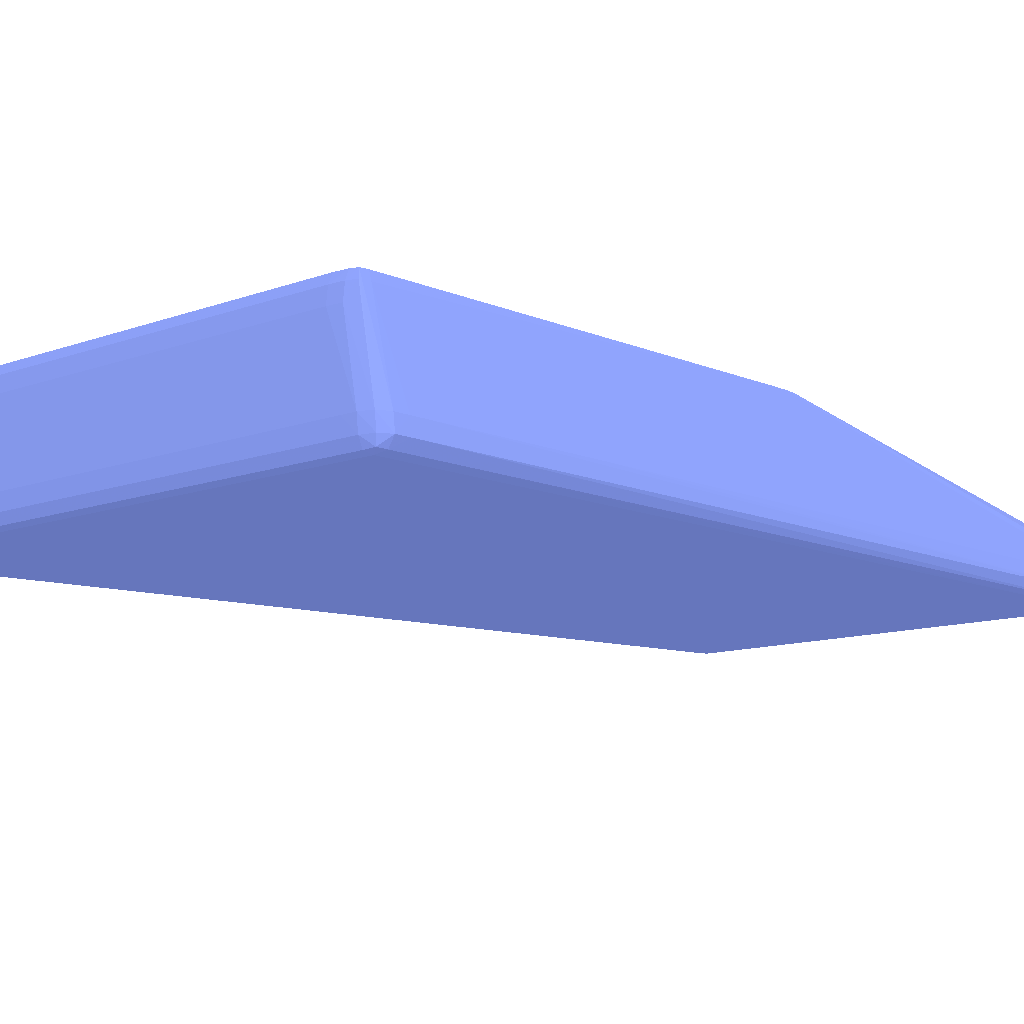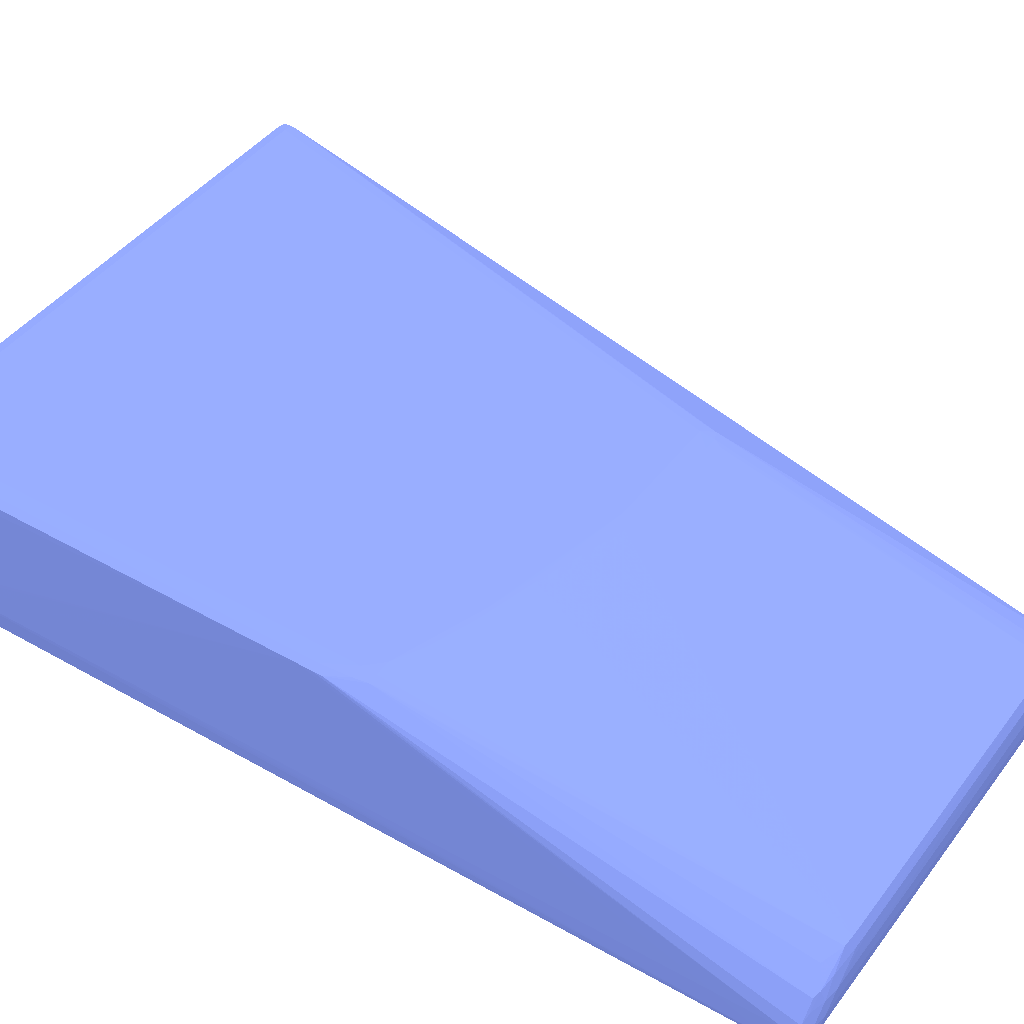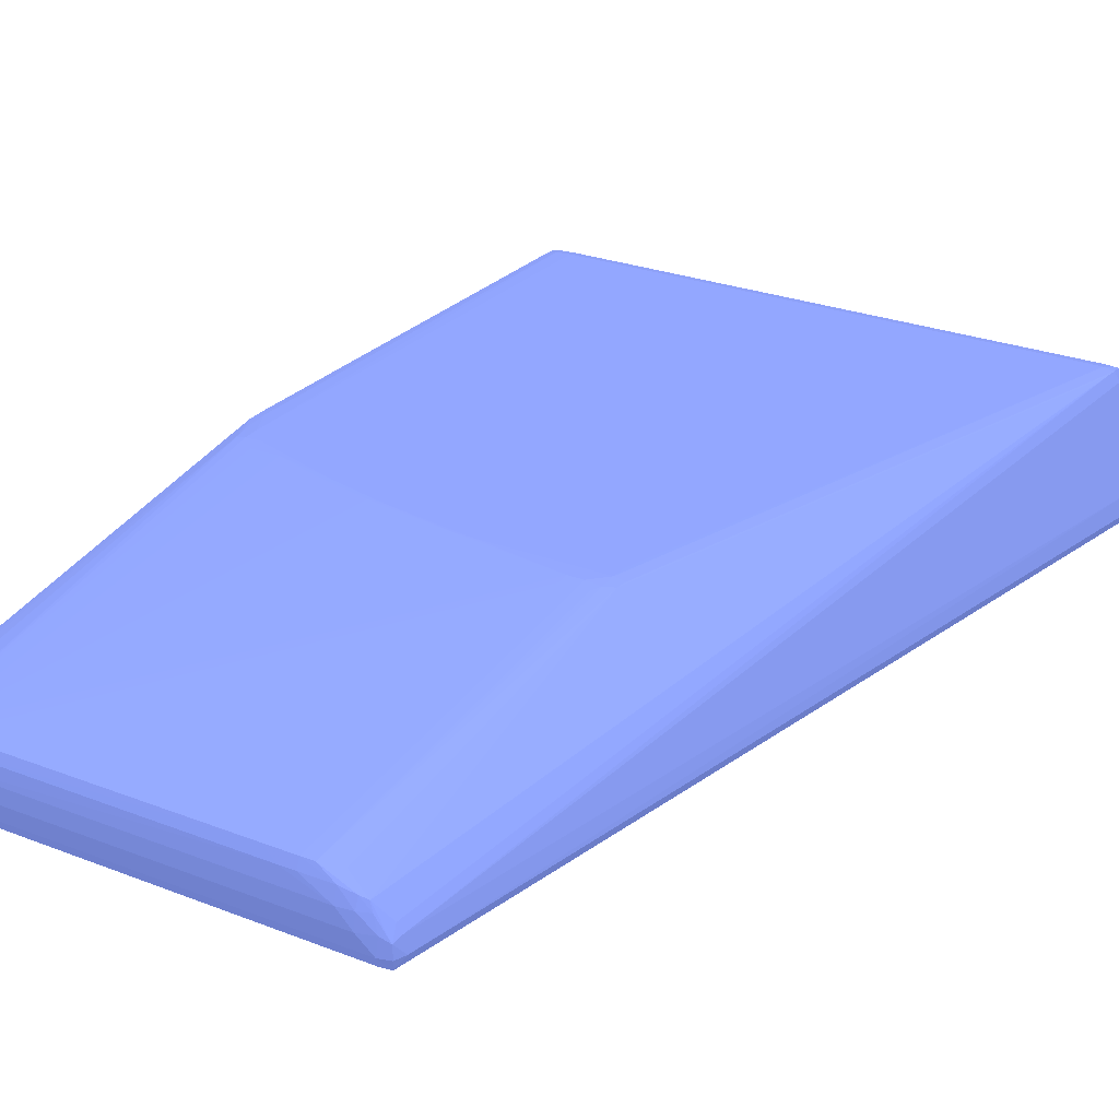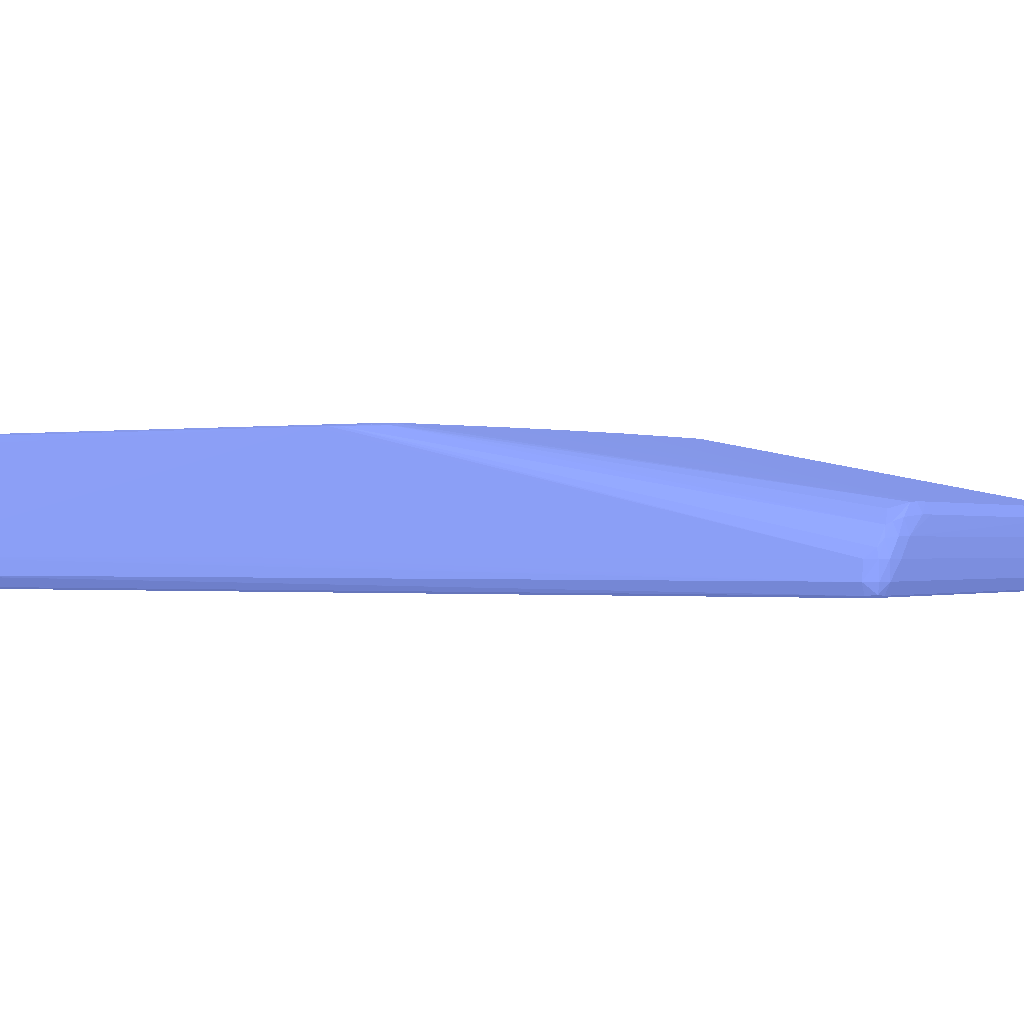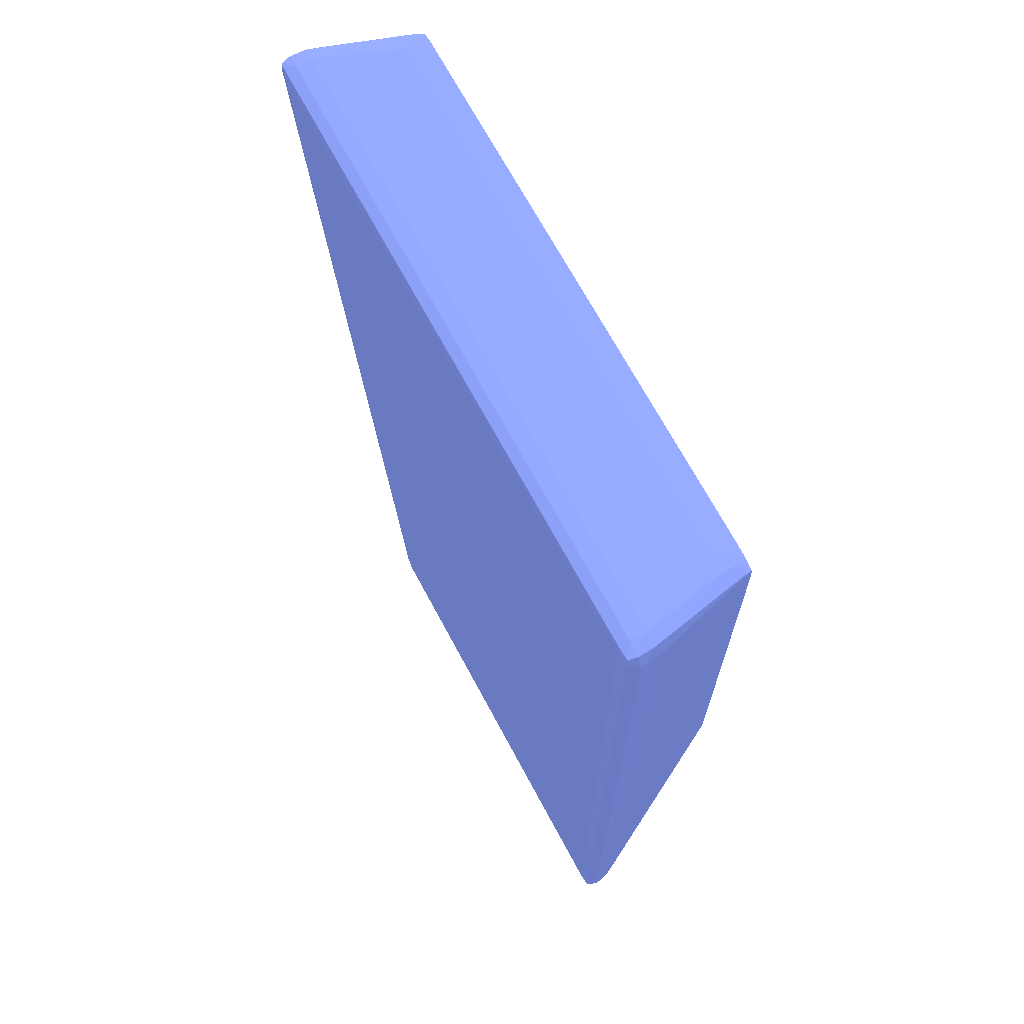
<metadata>
{"format":"obj","ext":"obj","renderer":"f3d","projection":"perspective","resolution":1024,"background":"white","views":[{"elev":-10.9,"azim":42.9,"up":"+Y"},{"elev":43.5,"azim":124.1,"up":"+Y"},{"elev":26.2,"azim":-148.4,"up":"+Y"},{"elev":-0.8,"azim":120.2,"up":"+Y"},{"elev":69.1,"azim":61.8,"up":"+Z"}]}
</metadata>
<code>
v 0.06102 0.01703 -0.06898 0.3137 0.3608 0.5686
v 0.06101 0.01703 -0.07109 0.3137 0.3608 0.5686
v 0.0608 0.01914 -0.06898 0.3137 0.3608 0.5686
v 0.06101 0.01703 -0.06687 0.3137 0.3608 0.5686
v 0.06015 0.01573 -0.06687 0.3137 0.3608 0.5686
v 0.05981 0.01573 -0.1915 0.3137 0.3608 0.5686
v 0.06079 0.01914 -0.07109 0.3137 0.3608 0.5686
v 0.06045 0.01703 -0.1894 0.3137 0.3608 0.5686
v 0.05774 0.03181 -0.06687 0.3137 0.3608 0.5686
v 0.06078 0.01914 -0.06687 0.3137 0.3608 0.5686
v 0.05734 0.03297 -0.1281 0.3137 0.3608 0.5686
v 0.05735 0.03298 -0.1239 0.3137 0.3608 0.5686
v 0.06005 0.01914 -0.06525 0.3137 0.3608 0.5686
v 0.06017 0.01703 -0.06536 0.3137 0.3608 0.5686
v 0.05988 0.01581 -0.0656 0.3137 0.3608 0.5686
v 0.0583 0.01549 -0.06687 0.3137 0.3608 0.5686
v 0.0583 0.01549 -0.1915 0.3137 0.3608 0.5686
v 0.05966 0.01581 -0.1928 0.3137 0.3608 0.5686
v 0.06044 0.01703 -0.1915 0.3137 0.3608 0.5686
v 0.06073 0.01914 -0.08165 0.3137 0.3608 0.5686
v 0.06003 0.01914 -0.1873 0.3137 0.3608 0.5686
v 0.06007 0.01914 -0.183 0.3137 0.3608 0.5686
v 0.06021 0.01914 -0.1619 0.3137 0.3608 0.5686
v 0.06026 0.01914 -0.1556 0.3137 0.3608 0.5686
v 0.06047 0.01914 -0.1239 0.3137 0.3608 0.5686
v 0.06056 0.01914 -0.1091 0.3137 0.3608 0.5686
v 0.06059 0.01914 -0.1049 0.3137 0.3608 0.5686
v 0.06064 0.01914 -0.09644 0.3137 0.3608 0.5686
v 0.0574 0.03302 -0.07321 0.3137 0.3608 0.5686
v 0.0574 0.03303 -0.06687 0.3137 0.3608 0.5686
v 0.05735 0.03297 -0.06567 0.3137 0.3608 0.5686
v 0.05736 0.03299 -0.1155 0.3137 0.3608 0.5686
v 0.05733 0.03295 -0.1302 0.3137 0.3608 0.5686
v 0.05618 0.0332 -0.1302 0.3137 0.3608 0.5686
v 0.05618 0.03322 -0.1281 0.3137 0.3608 0.5686
v 0.06 0.01914 -0.1915 0.3137 0.3608 0.5686
v 0.05618 0.0297 -0.06481 0.3137 0.3608 0.5686
v 0.0583 0.01914 -0.06467 0.3137 0.3608 0.5686
v 0.05749 0.03181 -0.06549 0.3137 0.3608 0.5686
v 0.0583 0.01703 -0.0649 0.3137 0.3608 0.5686
v 0.0583 0.01573 -0.06548 0.3137 0.3608 0.5686
v -0.02195 0.01549 -0.06687 0.3137 0.3608 0.5686
v -0.002946 0.01549 -0.1915 0.3137 0.3608 0.5686
v 0.0583 0.01573 -0.1929 0.3137 0.3608 0.5686
v 0.0583 0.01703 -0.1935 0.3137 0.3608 0.5686
v 0.05989 0.01703 -0.193 0.3137 0.3608 0.5686
v 0.05967 0.01914 -0.1928 0.3137 0.3608 0.5686
v 0.05618 0.03323 -0.1112 0.3137 0.3608 0.5686
v 0.05618 0.03324 -0.1049 0.3137 0.3608 0.5686
v 0.05618 0.03326 -0.08377 0.3137 0.3608 0.5686
v 0.05618 0.03327 -0.06687 0.3137 0.3608 0.5686
v 0.05618 0.03326 -0.07743 0.3137 0.3608 0.5686
v 0.05618 0.03307 -0.06554 0.3137 0.3608 0.5686
v 0.05618 0.03181 -0.06504 0.3137 0.3608 0.5686
v 0.05728 0.03291 -0.1316 0.3137 0.3608 0.5686
v 0.05632 0.03309 -0.1323 0.3137 0.3608 0.5686
v 0.05579 0.03311 -0.1345 0.3137 0.3608 0.5686
v 0.05407 0.03336 -0.1345 0.3137 0.3608 0.5686
v 0.05936 0.02021 -0.1926 0.3137 0.3608 0.5686
v 0.05407 0.0297 -0.06466 0.3137 0.3608 0.5686
v 0.05618 0.01914 -0.06466 0.3137 0.3608 0.5686
v -0.02407 0.01703 -0.0649 0.3137 0.3608 0.5686
v -0.02407 0.01573 -0.06548 0.3137 0.3608 0.5686
v -0.02407 0.0155 -0.06687 0.3137 0.3608 0.5686
v -0.02195 0.01549 -0.06898 0.3137 0.3608 0.5686
v -0.00445 0.01573 -0.1915 0.3137 0.3608 0.5686
v -0.004305 0.01581 -0.1928 0.3137 0.3608 0.5686
v -0.002946 0.01573 -0.1929 0.3137 0.3608 0.5686
v -0.02568 0.01574 -0.06687 0.3137 0.3608 0.5686
v -0.0008359 0.01703 -0.1935 0.3137 0.3608 0.5686
v 0.05618 0.01914 -0.1937 0.3137 0.3608 0.5686
v 0.0583 0.01914 -0.1934 0.3137 0.3608 0.5686
v 0.0581 0.02105 -0.1928 0.3137 0.3608 0.5686
v 0.05407 0.03336 -0.06687 0.3137 0.3608 0.5686
v 0.05407 0.03311 -0.06548 0.3137 0.3608 0.5686
v 0.05407 0.03181 -0.0649 0.3137 0.3608 0.5686
v 0.05537 0.033 -0.1366 0.3137 0.3608 0.5686
v 0.05726 0.02232 -0.1926 0.3137 0.3608 0.5686
v 0.05407 0.03324 -0.1366 0.3137 0.3608 0.5686
v 0.05196 0.03336 -0.1366 0.3137 0.3608 0.5686
v -0.01984 0.0297 -0.06466 0.3137 0.3608 0.5686
v -0.02195 0.01914 -0.06466 0.3137 0.3608 0.5686
v -0.02407 0.01914 -0.06467 0.3137 0.3608 0.5686
v -0.02594 0.01703 -0.06536 0.3137 0.3608 0.5686
v -0.02565 0.01581 -0.0656 0.3137 0.3608 0.5686
v -0.005065 0.01703 -0.1915 0.3137 0.3608 0.5686
v -0.004535 0.01703 -0.193 0.3137 0.3608 0.5686
v -0.002946 0.01703 -0.1934 0.3137 0.3608 0.5686
v -0.02624 0.01703 -0.06687 0.3137 0.3608 0.5686
v -0.0008359 0.01914 -0.1937 0.3137 0.3608 0.5686
v 0.05407 0.02125 -0.1937 0.3137 0.3608 0.5686
v 0.05618 0.02125 -0.1934 0.3137 0.3608 0.5686
v 0.05618 0.02264 -0.1928 0.3137 0.3608 0.5686
v -0.01773 0.03336 -0.06687 0.3137 0.3608 0.5686
v -0.01984 0.03311 -0.06548 0.3137 0.3608 0.5686
v -0.01984 0.03181 -0.0649 0.3137 0.3608 0.5686
v 0.05514 0.03288 -0.1376 0.3137 0.3608 0.5686
v 0.05618 0.02299 -0.1915 0.3137 0.3608 0.5686
v 0.05407 0.02388 -0.1915 0.3137 0.3608 0.5686
v 0.05131 0.02453 -0.1927 0.3137 0.3608 0.5686
v 0.05196 0.03311 -0.1384 0.3137 0.3608 0.5686
v 0.04774 0.03331 -0.1387 0.3137 0.3608 0.5686
v 0.04562 0.03336 -0.1387 0.3137 0.3608 0.5686
v -0.02163 0.03181 -0.06536 0.3137 0.3608 0.5686
v -0.02195 0.02125 -0.06466 0.3137 0.3608 0.5686
v -0.02582 0.01914 -0.06525 0.3137 0.3608 0.5686
v -0.02581 0.01935 -0.06709 0.3137 0.3608 0.5686
v -0.004612 0.01905 -0.1915 0.3137 0.3608 0.5686
v -0.004407 0.01872 -0.1929 0.3137 0.3608 0.5686
v -0.003126 0.01931 -0.1932 0.3137 0.3608 0.5686
v -0.0008359 0.02125 -0.1934 0.3137 0.3608 0.5686
v 0.001274 0.02125 -0.1937 0.3137 0.3608 0.5686
v 0.007613 0.02337 -0.1934 0.3137 0.3608 0.5686
v 0.04774 0.02337 -0.1934 0.3137 0.3608 0.5686
v 0.04985 0.02337 -0.1934 0.3137 0.3608 0.5686
v 0.05407 0.02307 -0.1931 0.3137 0.3608 0.5686
v -0.01984 0.03334 -0.06687 0.3137 0.3608 0.5686
v -0.01773 0.03336 -0.06898 0.3137 0.3608 0.5686
v -0.02126 0.03303 -0.0656 0.3137 0.3608 0.5686
v 0.04985 0.0246 -0.1928 0.3137 0.3608 0.5686
v 0.0414 0.03329 -0.1408 0.3137 0.3608 0.5686
v 0.03929 0.03335 -0.1408 0.3137 0.3608 0.5686
v 0.02872 0.03336 -0.1429 0.3137 0.3608 0.5686
v -0.0255 0.02068 -0.06546 0.3137 0.3608 0.5686
v -0.02201 0.03181 -0.06687 0.3137 0.3608 0.5686
v -0.0255 0.02068 -0.06652 0.3137 0.3608 0.5686
v -0.003929 0.0201 -0.1915 0.3137 0.3608 0.5686
v -0.02109 0.03301 -0.06834 0.3137 0.3608 0.5686
v -0.001895 0.02231 -0.1925 0.3137 0.3608 0.5686
v -0.002374 0.02125 -0.1928 0.3137 0.3608 0.5686
v -0.0008359 0.02266 -0.1928 0.3137 0.3608 0.5686
v 0.001274 0.02317 -0.1931 0.3137 0.3608 0.5686
v 0.005503 0.02337 -0.1934 0.3137 0.3608 0.5686
v 0.007613 0.02465 -0.1929 0.3137 0.3608 0.5686
v 0.009724 0.02465 -0.1929 0.3137 0.3608 0.5686
v 0.04774 0.02462 -0.1928 0.3137 0.3608 0.5686
v -0.02131 0.0331 -0.06687 0.3137 0.3608 0.5686
v 0.001274 0.03336 -0.1429 0.3137 0.3608 0.5686
v 0.001274 0.03335 -0.145 0.3137 0.3608 0.5686
v -0.0002123 0.0331 -0.145 0.3137 0.3608 0.5686
v 0.005503 0.03327 -0.1471 0.3137 0.3608 0.5686
v 0.02027 0.0331 -0.1465 0.3137 0.3608 0.5686
v 0.03084 0.03311 -0.1445 0.3137 0.3608 0.5686
v 0.03295 0.0333 -0.1429 0.3137 0.3608 0.5686
v 0.03929 0.03311 -0.1425 0.3137 0.3608 0.5686
v 0.03084 0.03335 -0.1429 0.3137 0.3608 0.5686
v 0.01816 0.03336 -0.145 0.3137 0.3608 0.5686
v 1.3e-06 0.03302 -0.1465 0.3137 0.3608 0.5686
v 0.001274 0.02405 -0.1915 0.3137 0.3608 0.5686
v 0.00382 0.02455 -0.1927 0.3137 0.3608 0.5686
v 0.005503 0.02463 -0.1928 0.3137 0.3608 0.5686
v 0.003393 0.03303 -0.1485 0.3137 0.3608 0.5686
v 0.04351 0.02462 -0.1928 0.3137 0.3608 0.5686
v 0.005503 0.03303 -0.1485 0.3137 0.3608 0.5686
v 0.003393 0.03336 -0.145 0.3137 0.3608 0.5686
v 0.003393 0.03327 -0.1471 0.3137 0.3608 0.5686
v 0.001308 0.03311 -0.1472 0.3137 0.3608 0.5686
v 0.02027 0.03334 -0.145 0.3137 0.3608 0.5686
v 0.002419 0.0244 -0.1915 0.3137 0.3608 0.5686
v 0.002035 0.03296 -0.1484 0.3137 0.3608 0.5686
f 1 2 7
f 1 7 3
f 1 3 4
f 1 4 5
f 1 5 6
f 1 6 2
f 2 6 8
f 2 8 7
f 3 9 10
f 3 10 4
f 3 7 11
f 3 11 12
f 3 12 9
f 4 10 13
f 4 13 14
f 4 14 15
f 4 15 5
f 5 15 16
f 5 16 17
f 5 17 6
f 6 17 18
f 6 18 19
f 6 19 8
f 7 8 20
f 7 20 11
f 8 19 36
f 8 36 21
f 8 21 22
f 8 22 23
f 8 23 24
f 8 24 25
f 8 25 26
f 8 26 27
f 8 27 28
f 8 28 20
f 9 29 30
f 9 30 31
f 9 31 10
f 9 12 32
f 9 32 29
f 10 31 13
f 11 33 34
f 11 34 35
f 11 35 12
f 11 20 28
f 11 28 27
f 11 27 26
f 11 26 25
f 11 25 24
f 11 24 23
f 11 23 22
f 11 22 21
f 11 21 36
f 11 36 33
f 12 35 32
f 13 37 38
f 13 38 14
f 13 31 39
f 13 39 37
f 14 38 40
f 14 40 15
f 15 40 41
f 15 41 16
f 16 41 63
f 16 63 42
f 16 42 65
f 16 65 43
f 16 43 17
f 17 43 68
f 17 68 44
f 17 44 18
f 18 44 45
f 18 45 46
f 18 46 19
f 19 46 47
f 19 47 36
f 29 48 49
f 29 49 50
f 29 50 52
f 29 52 30
f 29 32 35
f 29 35 48
f 30 51 31
f 30 52 51
f 31 53 54
f 31 54 39
f 31 51 53
f 33 55 34
f 33 36 55
f 34 55 56
f 34 56 57
f 34 57 58
f 34 58 35
f 35 58 48
f 36 47 59
f 36 59 55
f 37 39 54
f 37 54 60
f 37 60 38
f 38 60 61
f 38 61 40
f 40 62 63
f 40 63 41
f 40 61 82
f 40 82 62
f 42 63 64
f 42 64 65
f 43 66 67
f 43 67 68
f 43 65 64
f 43 64 69
f 43 69 66
f 44 68 70
f 44 70 45
f 45 70 90
f 45 90 71
f 45 71 72
f 45 72 46
f 46 72 47
f 47 73 59
f 47 72 73
f 48 58 49
f 49 58 50
f 50 58 52
f 51 74 53
f 51 52 58
f 51 58 74
f 53 74 75
f 53 75 76
f 53 76 54
f 54 76 60
f 55 77 57
f 55 57 56
f 55 59 78
f 55 78 77
f 57 77 79
f 57 79 58
f 58 79 80
f 58 80 103
f 58 103 123
f 58 123 147
f 58 147 155
f 58 155 138
f 58 138 118
f 58 118 94
f 58 94 74
f 59 73 78
f 60 76 96
f 60 96 81
f 60 81 105
f 60 105 82
f 60 82 61
f 62 82 83
f 62 83 84
f 62 84 85
f 62 85 63
f 63 85 64
f 64 85 69
f 66 69 67
f 67 86 87
f 67 87 88
f 67 88 68
f 67 69 86
f 68 88 70
f 69 85 89
f 69 89 86
f 70 88 90
f 71 91 92
f 71 92 72
f 71 90 112
f 71 112 91
f 72 92 73
f 73 92 93
f 73 93 78
f 74 94 95
f 74 95 75
f 75 95 96
f 75 96 76
f 77 97 79
f 77 78 98
f 77 98 99
f 77 99 100
f 77 100 97
f 78 93 99
f 78 99 98
f 79 101 80
f 79 97 100
f 79 100 101
f 80 101 102
f 80 102 103
f 81 96 104
f 81 104 83
f 81 83 105
f 82 105 83
f 83 104 106
f 83 106 84
f 84 106 89
f 84 89 85
f 86 89 107
f 86 107 108
f 86 108 109
f 86 109 87
f 87 109 88
f 88 109 110
f 88 110 90
f 89 106 107
f 90 110 111
f 90 111 112
f 91 112 113
f 91 113 114
f 91 114 115
f 91 115 116
f 91 116 92
f 92 116 93
f 93 116 100
f 93 100 99
f 94 117 95
f 94 118 117
f 95 117 119
f 95 119 96
f 96 119 104
f 100 116 115
f 100 115 120
f 100 120 101
f 101 120 102
f 102 121 122
f 102 122 103
f 102 120 121
f 103 122 123
f 104 124 106
f 104 119 125
f 104 125 124
f 106 124 107
f 107 124 126
f 107 126 108
f 108 127 109
f 108 126 125
f 108 125 128
f 108 128 127
f 109 127 129
f 109 129 130
f 109 130 110
f 110 130 111
f 111 130 131
f 111 131 132
f 111 132 112
f 112 132 133
f 112 133 113
f 113 133 134
f 113 134 135
f 113 135 114
f 114 135 136
f 114 136 115
f 115 136 120
f 117 137 119
f 117 118 138
f 117 138 139
f 117 139 140
f 117 140 137
f 119 137 125
f 120 136 141
f 120 141 142
f 120 142 143
f 120 143 144
f 120 144 145
f 120 145 121
f 121 145 144
f 121 144 122
f 122 144 146
f 122 146 123
f 123 146 147
f 124 125 126
f 125 137 128
f 127 128 129
f 128 137 148
f 128 148 129
f 129 148 149
f 129 149 131
f 129 131 130
f 131 149 150
f 131 150 132
f 132 150 151
f 132 151 133
f 133 151 134
f 134 151 152
f 134 152 135
f 135 153 136
f 135 152 153
f 136 153 152
f 136 152 154
f 136 154 141
f 137 140 148
f 138 155 139
f 139 155 156
f 139 156 157
f 139 157 148
f 139 148 140
f 141 154 152
f 141 152 156
f 141 156 147
f 141 147 158
f 141 158 142
f 142 158 144
f 142 144 143
f 144 158 146
f 146 158 147
f 147 156 155
f 148 157 150
f 148 150 159
f 148 159 149
f 149 159 150
f 150 157 160
f 150 160 152
f 150 152 151
f 152 160 156
f 156 160 157

</code>
